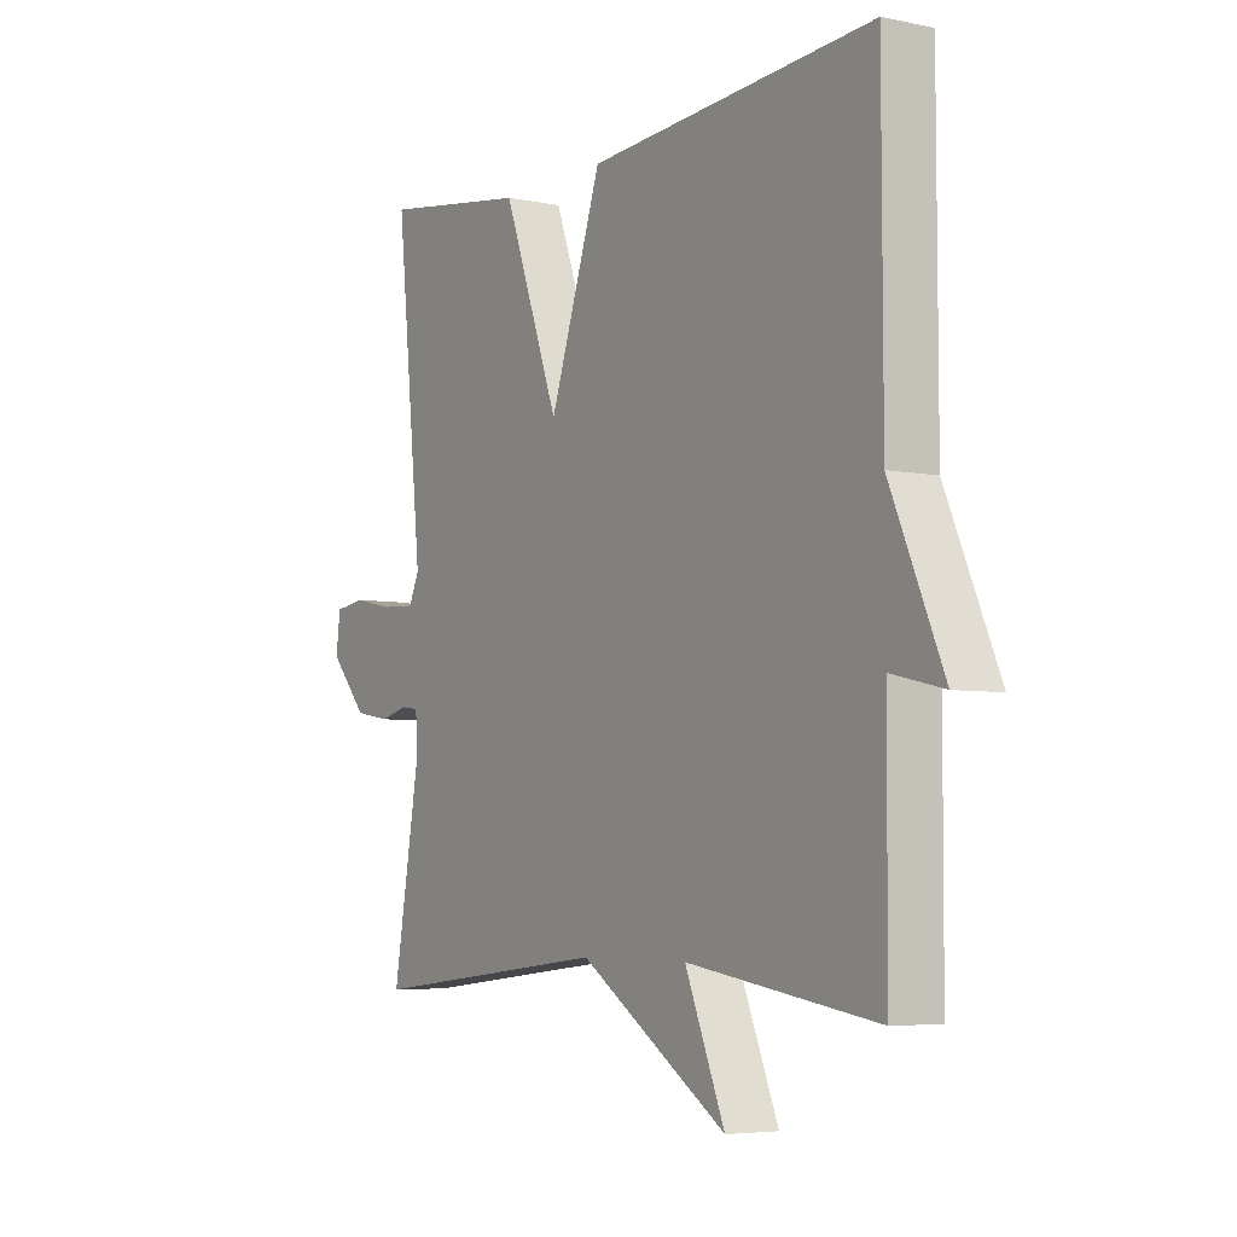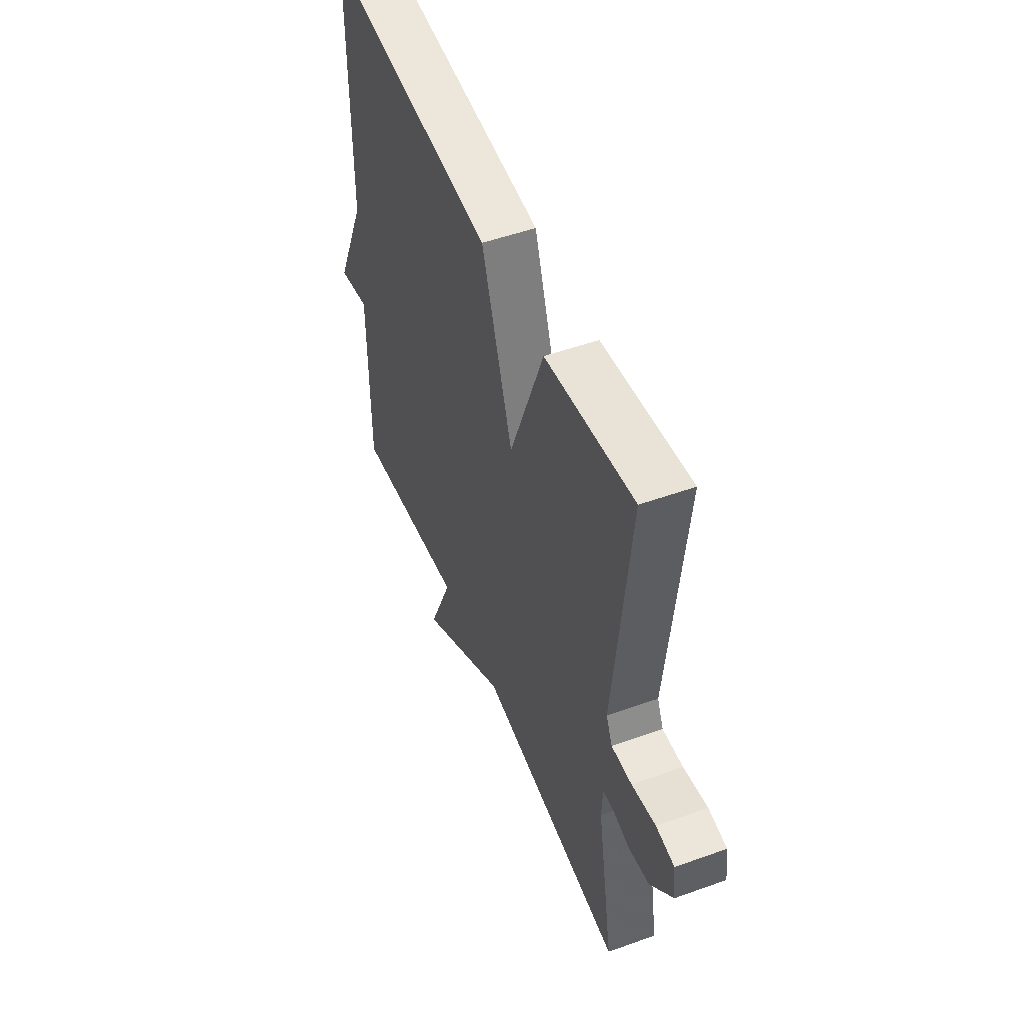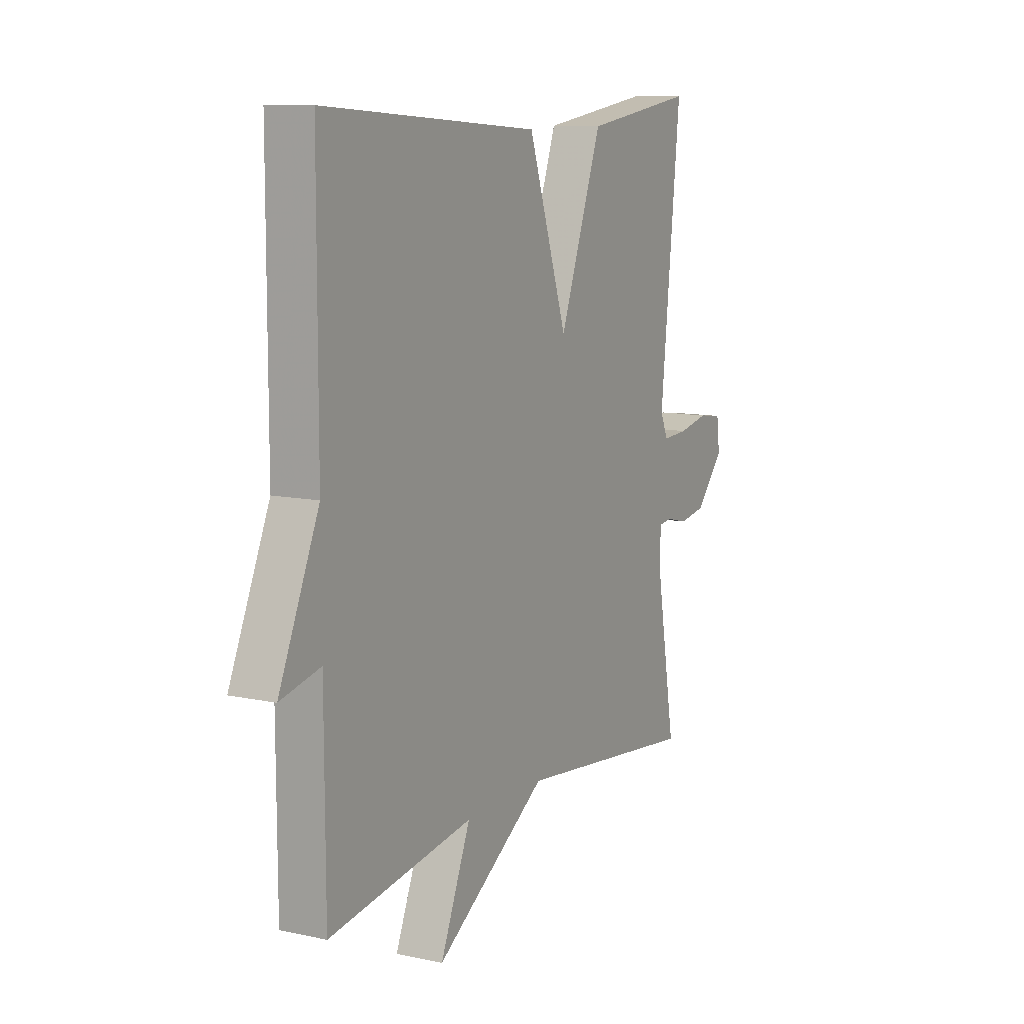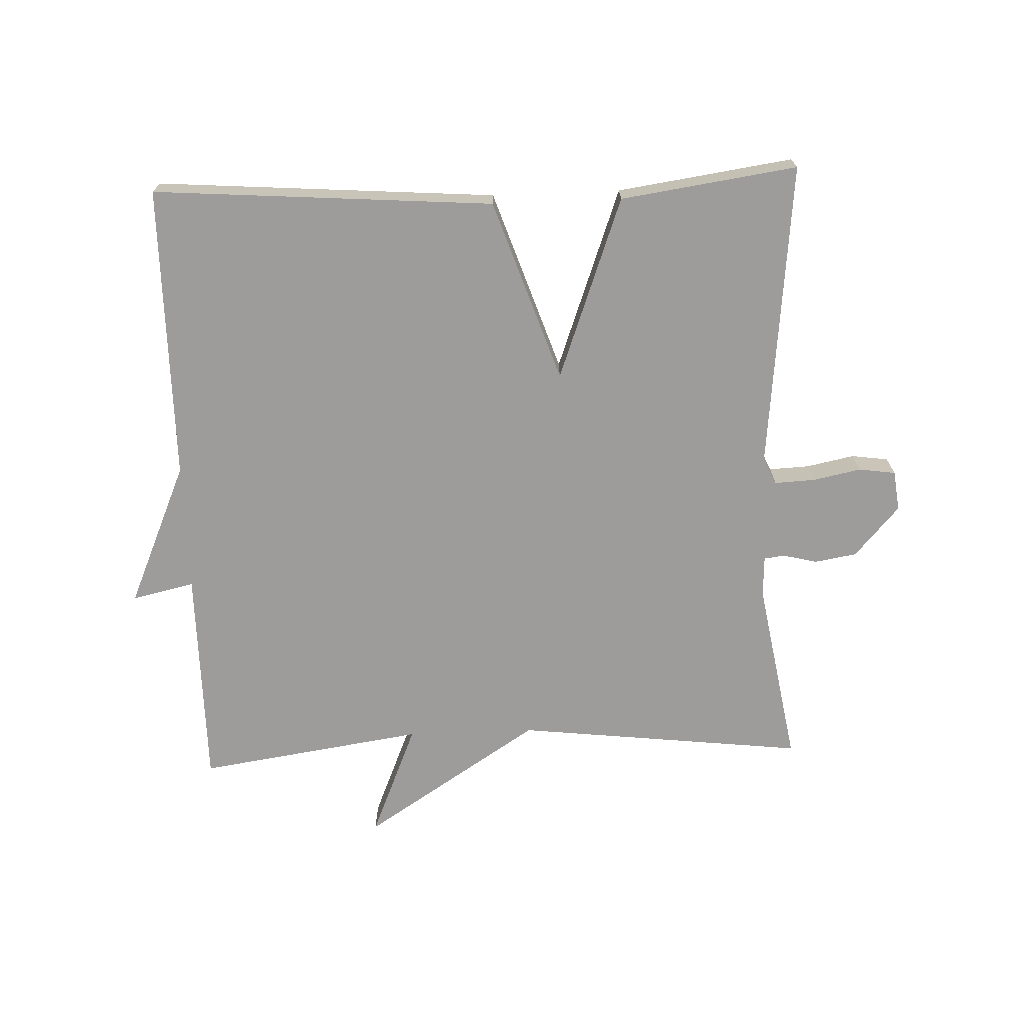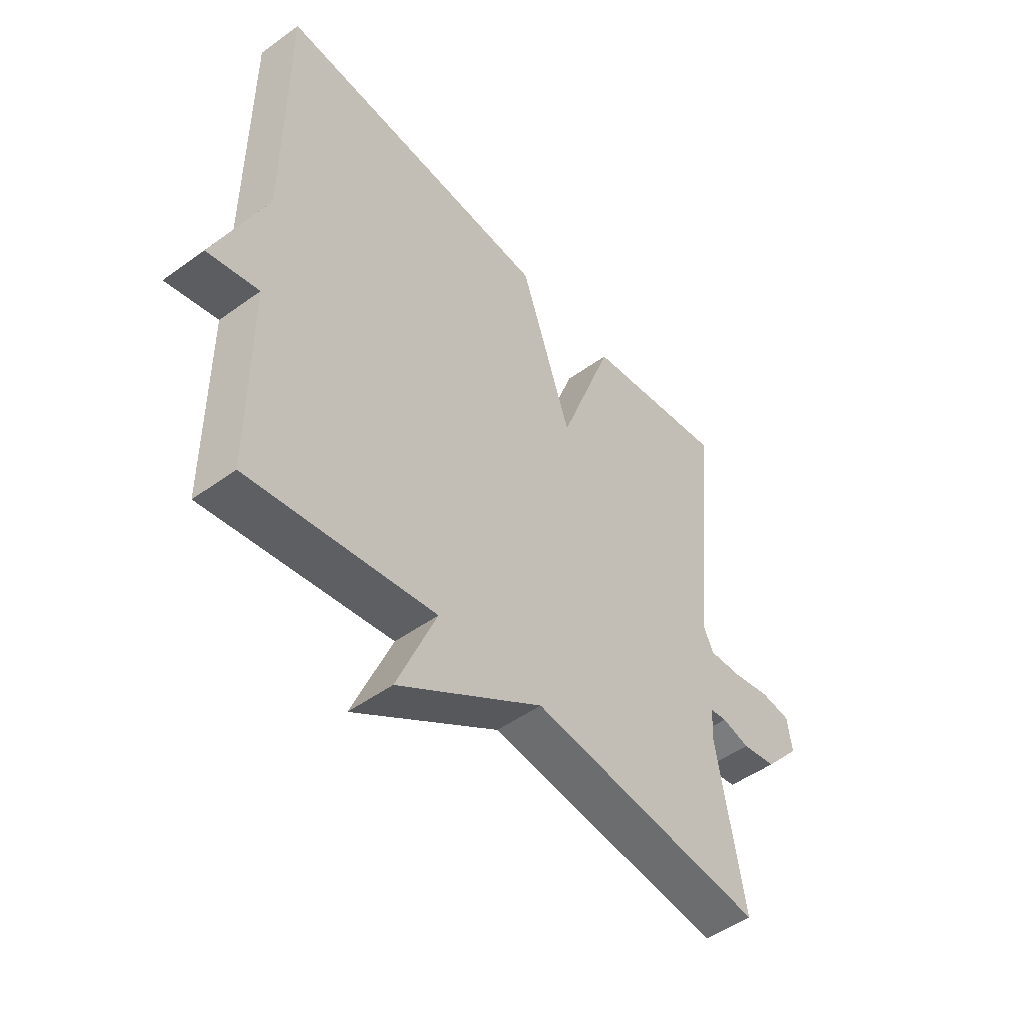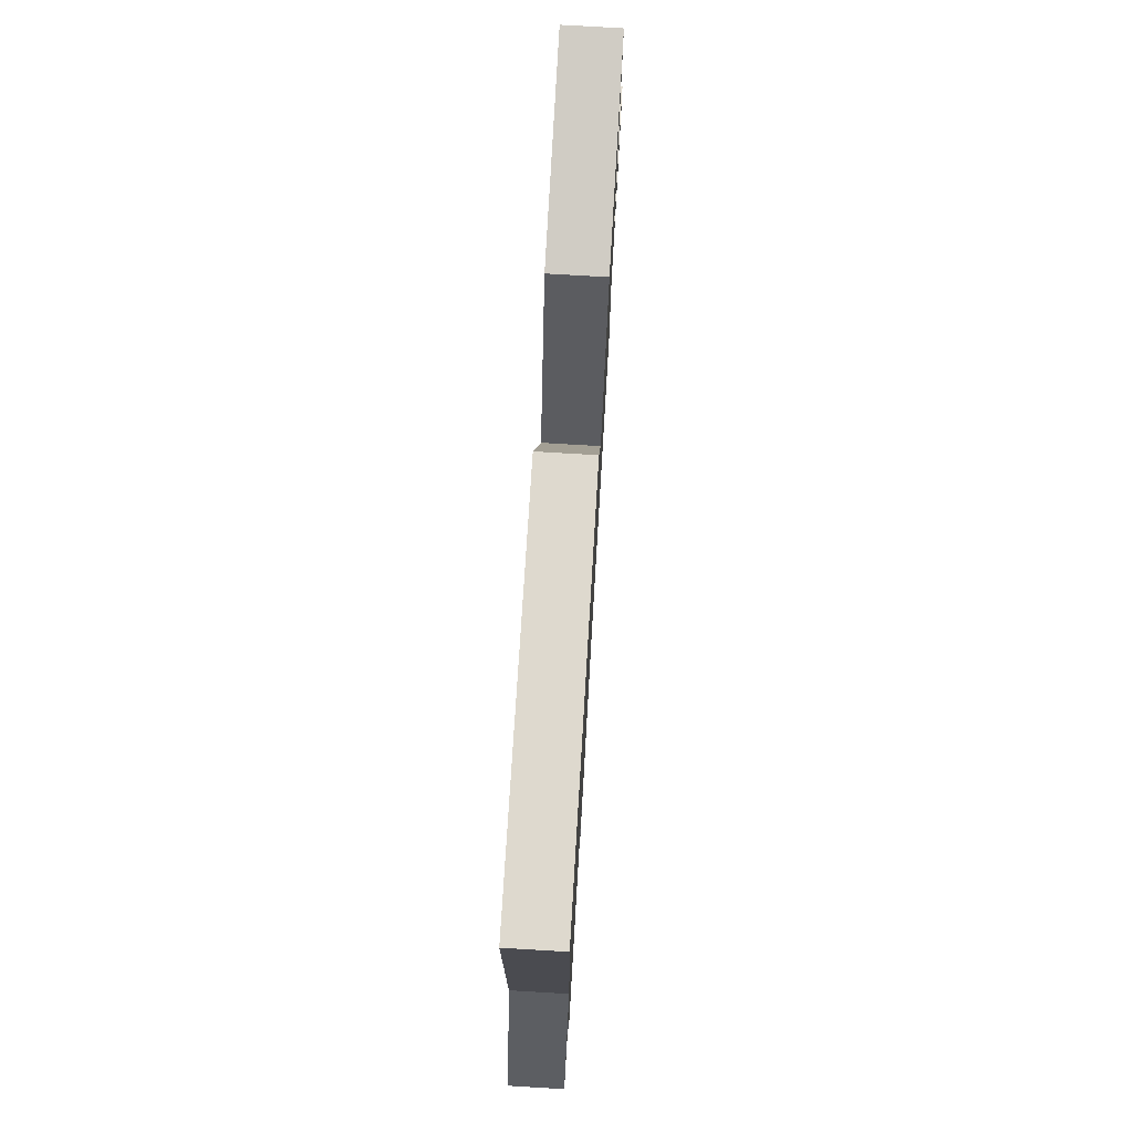
<metadata>
{"format":"obj","ext":"obj","renderer":"f3d","projection":"perspective","resolution":1024,"background":"white","views":[{"elev":-5.0,"azim":-122.8,"up":"+Z"},{"elev":51.1,"azim":68.6,"up":"+Z"},{"elev":10.6,"azim":-61.6,"up":"+Z"},{"elev":-70.1,"azim":2.2,"up":"+Y"},{"elev":-49.2,"azim":-51.2,"up":"+Z"},{"elev":75.7,"azim":-86.6,"up":"+Z"}]}
</metadata>
<code>
v 0.5 0.07 0.5
v 0.451 0.07 0.026
v 0.47 0.07 -0.016
v 0.533 0.07 -0.013
v 0.607 0.07 0.002
v 0.664 0.07 -0.006
v 0.672 0.07 -0.068
v 0.603 0.07 -0.146
v 0.538 0.07 -0.157
v 0.485 0.07 -0.144
v 0.453 0.07 -0.148
v 0.45 0.07 -0.211
v 0.5 0.07 -0.5
v 0.051 0.07 -0.448
v -0.223 0.07 -0.625
v -0.149 0.07 -0.448
v -0.5 0.07 -0.5
v -0.501 0.07 -0.157
v -0.598 0.07 -0.179
v -0.501 0.07 0.043
v -0.5 0.07 0.5
v 0.027 0.07 0.461
v 0.123 0.07 0.179
v 0.227 0.07 0.461
v 0.5 0 0.5
v 0.451 0 0.026
v 0.47 0 -0.016
v 0.533 0 -0.013
v 0.607 0 0.002
v 0.664 0 -0.006
v 0.672 0 -0.068
v 0.603 0 -0.146
v 0.538 0 -0.157
v 0.485 0 -0.144
v 0.453 0 -0.148
v 0.45 0 -0.211
v 0.5 0 -0.5
v 0.051 0 -0.448
v -0.223 0 -0.625
v -0.149 0 -0.448
v -0.5 0 -0.5
v -0.501 0 -0.157
v -0.598 0 -0.179
v -0.501 0 0.043
v -0.5 0 0.5
v 0.027 0 0.461
v 0.123 0 0.179
v 0.227 0 0.461
f 23 24 1 2
f 20 21 22 23
f 18 19 20 23
f 23 2 3
f 18 23 3
f 17 18 3
f 16 17 3
f 16 3 4
f 15 16 4
f 14 15 4
f 12 13 14
f 11 12 14
f 11 14 4 5
f 5 6 7
f 11 5 7
f 10 11 7
f 7 8 9 10
f 26 25 48 47
f 47 46 45 44
f 47 44 43 42
f 27 26 47
f 27 47 42
f 27 42 41
f 27 41 40
f 28 27 40
f 28 40 39
f 28 39 38
f 38 37 36
f 38 36 35
f 29 28 38 35
f 31 30 29
f 31 29 35
f 31 35 34
f 34 33 32 31
f 1 25 26 2
f 2 26 27 3
f 3 27 28 4
f 4 28 29 5
f 5 29 30 6
f 6 30 31 7
f 7 31 32 8
f 8 32 33 9
f 9 33 34 10
f 10 34 35 11
f 11 35 36 12
f 12 36 37 13
f 13 37 38 14
f 14 38 39 15
f 15 39 40 16
f 16 40 41 17
f 17 41 42 18
f 18 42 43 19
f 19 43 44 20
f 20 44 45 21
f 21 45 46 22
f 22 46 47 23
f 23 47 48 24
f 24 48 25 1

</code>
